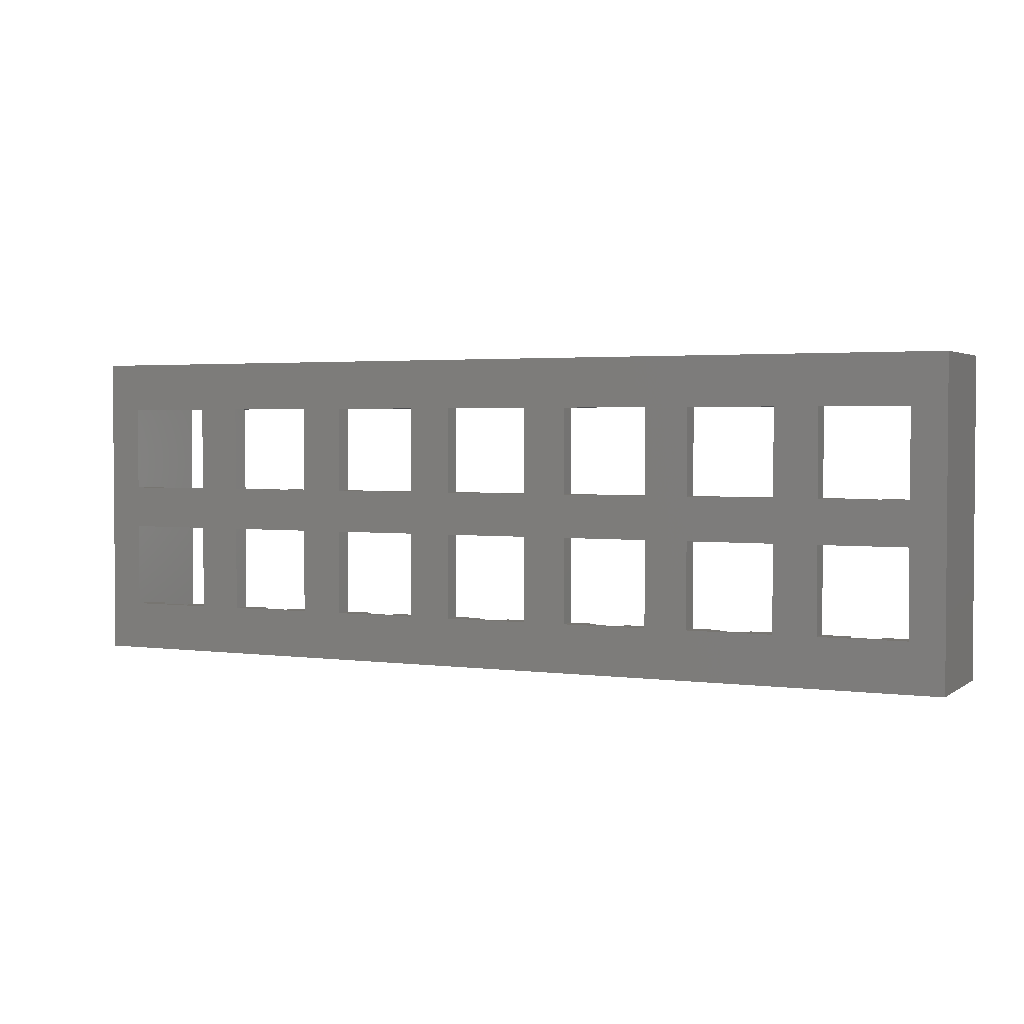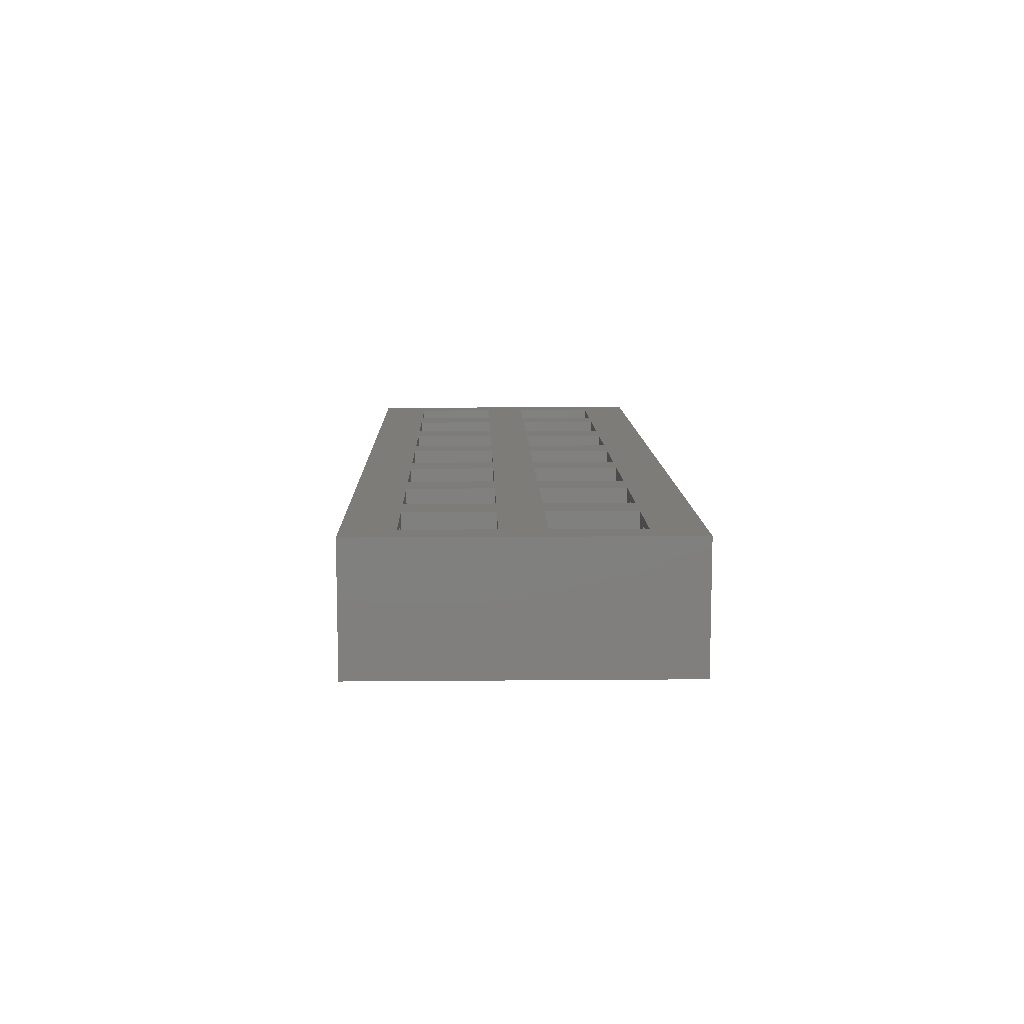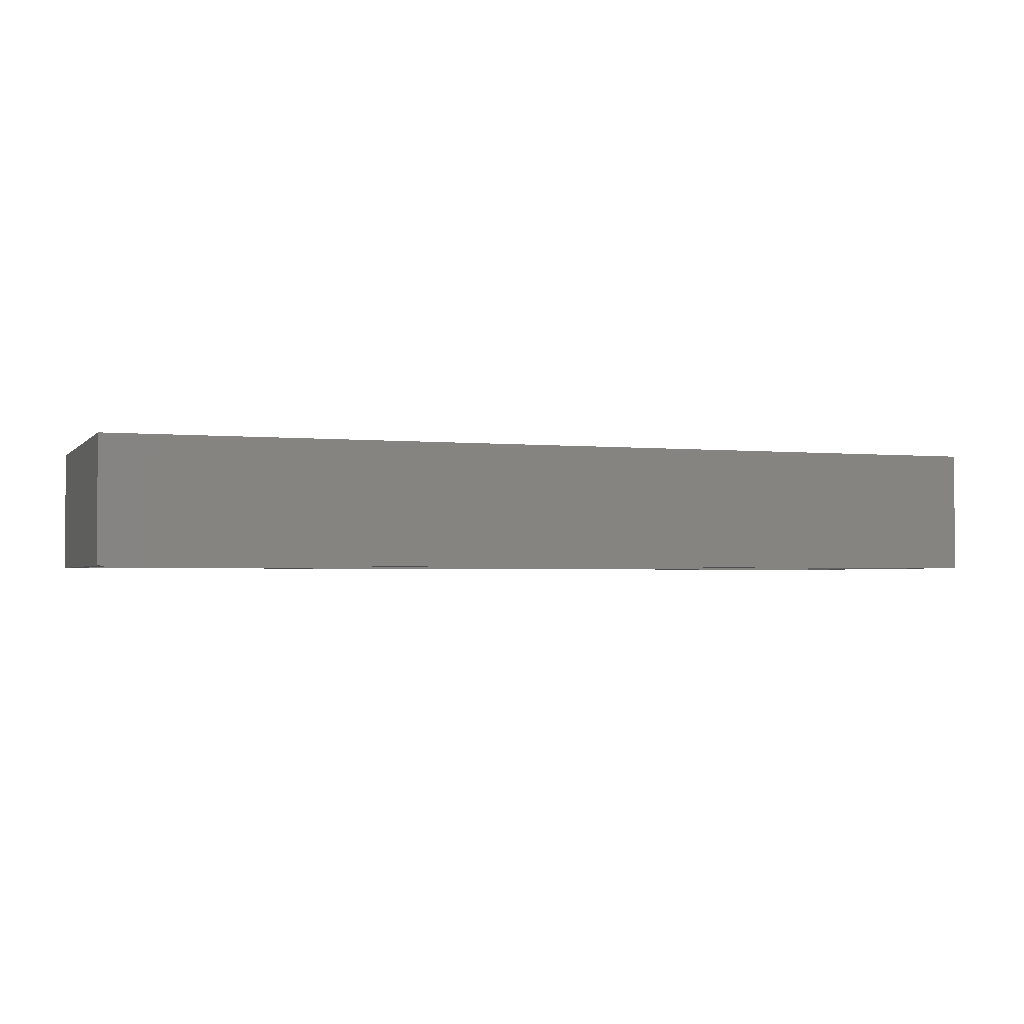
<metadata>
{"format":"stl","ext":"stl","renderer":"f3d","projection":"perspective","resolution":1024,"background":"white","views":[{"elev":2.6,"azim":25.4,"up":"+Y"},{"elev":10.1,"azim":-91.3,"up":"+Z"},{"elev":-2.3,"azim":-19.7,"up":"+Z"}]}
</metadata>
<code>
# stl→obj: 356 verts, 764 faces
v 75.5 23 20.08
v 75.5 25.5 3.815e-08
v 75.5 25.5 20.08
v 75.5 -23 20.08
v 75.5 -25.5 3.815e-08
v 75.5 -25.5 20.08
v -75.5 25.5 20.08
v -75.5 23 20.08
v -75.5 -23 20.08
v -75.5 -25.5 20.08
v 72.5 -22.5 3.815e-08
v -72.5 -22.5 3.815e-08
v -75.5 -25.5 3.815e-08
v -72.5 22.5 3.815e-08
v 72.5 22.5 3.815e-08
v -75.5 25.5 3.815e-08
v -72.5 -22.5 17.08
v 72.5 -22.5 17.08
v 72.5 22.5 17.08
v -72.5 22.5 17.08
v -70 3.5 20.08
v -56 -3.5 20.08
v -56 3.5 20.08
v -70 -3.5 20.08
v -49 3.5 20.08
v -35 -3.5 20.08
v -35 3.5 20.08
v -49 -3.5 20.08
v -28 3.5 20.08
v -14 -3.5 20.08
v -14 3.5 20.08
v -28 -3.5 20.08
v -7 3.5 20.08
v 7 -3.5 20.08
v 7 3.5 20.08
v -7 -3.5 20.08
v 14 3.5 20.08
v 28 -3.5 20.08
v 28 3.5 20.08
v 14 -3.5 20.08
v 35 3.5 20.08
v 49 -3.5 20.08
v 49 3.5 20.08
v 35 -3.5 20.08
v 56 3.5 20.08
v 70 -3.5 20.08
v 70 3.5 20.08
v 56 -3.5 20.08
v 70 17.5 20.08
v 56 17.5 20.08
v 49 17.5 20.08
v 35 17.5 20.08
v 28 17.5 20.08
v 14 17.5 20.08
v 7 17.5 20.08
v -7 17.5 20.08
v -14 17.5 20.08
v -28 17.5 20.08
v -35 17.5 20.08
v -49 17.5 20.08
v -56 17.5 20.08
v -70 17.5 20.08
v 70 -17.5 20.08
v 56 -17.5 20.08
v 49 -17.5 20.08
v 35 -17.5 20.08
v 28 -17.5 20.08
v 14 -17.5 20.08
v 7 -17.5 20.08
v -7 -17.5 20.08
v -14 -17.5 20.08
v -28 -17.5 20.08
v -35 -17.5 20.08
v -49 -17.5 20.08
v -56 -17.5 20.08
v -70 -17.5 20.08
v -65.5 17.5 17.08
v -70 17.5 17.08
v -65.5 18 17.08
v -70 -3.5 17.08
v -65.5 -3 17.08
v -65.5 -3.5 17.08
v -65.5 3 17.08
v -70 3.5 17.08
v -65.5 3.5 17.08
v -60.5 3 17.08
v -60.5 -3 17.08
v -56 -3.5 17.08
v -60.5 -3.5 17.08
v -56 3.5 17.08
v -60.5 3.5 17.08
v -56 -17.5 17.08
v -60.5 -18 17.08
v -60.5 -17.5 17.08
v -44.5 17.5 17.08
v -49 17.5 17.08
v -44.5 18 17.08
v -49 -3.5 17.08
v -44.5 -3 17.08
v -44.5 -3.5 17.08
v -44.5 3 17.08
v -49 3.5 17.08
v -44.5 3.5 17.08
v -39.5 3 17.08
v -39.5 -3 17.08
v -35 -3.5 17.08
v -39.5 -3.5 17.08
v -35 3.5 17.08
v -39.5 3.5 17.08
v -35 -17.5 17.08
v -39.5 -18 17.08
v -39.5 -17.5 17.08
v -23.5 17.5 17.08
v -28 17.5 17.08
v -23.5 18 17.08
v -28 -3.5 17.08
v -23.5 -3 17.08
v -23.5 -3.5 17.08
v -23.5 3 17.08
v -28 3.5 17.08
v -23.5 3.5 17.08
v -18.5 3 17.08
v -18.5 -3 17.08
v -14 -3.5 17.08
v -18.5 -3.5 17.08
v -14 3.5 17.08
v -18.5 3.5 17.08
v -14 -17.5 17.08
v -18.5 -18 17.08
v -18.5 -17.5 17.08
v -2.5 17.5 17.08
v -7 17.5 17.08
v -2.5 18 17.08
v -7 -3.5 17.08
v -2.5 -3 17.08
v -2.5 -3.5 17.08
v -2.5 3 17.08
v -7 3.5 17.08
v -2.5 3.5 17.08
v 2.5 3 17.08
v 2.5 -3 17.08
v 7 -3.5 17.08
v 2.5 -3.5 17.08
v 7 3.5 17.08
v 2.5 3.5 17.08
v 7 -17.5 17.08
v 2.5 -18 17.08
v 2.5 -17.5 17.08
v 18.5 17.5 17.08
v 14 17.5 17.08
v 18.5 18 17.08
v 14 -3.5 17.08
v 18.5 -3 17.08
v 18.5 -3.5 17.08
v 18.5 3 17.08
v 14 3.5 17.08
v 18.5 3.5 17.08
v 23.5 3 17.08
v 23.5 -3 17.08
v 28 -3.5 17.08
v 23.5 -3.5 17.08
v 28 3.5 17.08
v 23.5 3.5 17.08
v 28 -17.5 17.08
v 23.5 -18 17.08
v 23.5 -17.5 17.08
v 39.5 17.5 17.08
v 35 17.5 17.08
v 39.5 18 17.08
v 35 -3.5 17.08
v 39.5 -3 17.08
v 39.5 -3.5 17.08
v 39.5 3 17.08
v 35 3.5 17.08
v 39.5 3.5 17.08
v 44.5 3 17.08
v 44.5 -3 17.08
v 49 -3.5 17.08
v 44.5 -3.5 17.08
v 49 3.5 17.08
v 44.5 3.5 17.08
v 49 -17.5 17.08
v 44.5 -18 17.08
v 44.5 -17.5 17.08
v 60.5 17.5 17.08
v 56 17.5 17.08
v 60.5 18 17.08
v 56 -3.5 17.08
v 60.5 -3 17.08
v 60.5 -3.5 17.08
v 60.5 3 17.08
v 56 3.5 17.08
v 60.5 3.5 17.08
v 65.5 3 17.08
v 65.5 -3 17.08
v 70 -3.5 17.08
v 65.5 -3.5 17.08
v 70 3.5 17.08
v 65.5 3.5 17.08
v 70 -17.5 17.08
v 65.5 -18 17.08
v 60.5 -18 17.08
v 56 -17.5 17.08
v 60.5 -17.5 17.08
v 39.5 -18 17.08
v 35 -17.5 17.08
v 39.5 -17.5 17.08
v 18.5 -18 17.08
v 14 -17.5 17.08
v 18.5 -17.5 17.08
v -2.5 -18 17.08
v -7 -17.5 17.08
v -2.5 -17.5 17.08
v -23.5 -18 17.08
v -28 -17.5 17.08
v -23.5 -17.5 17.08
v -44.5 -18 17.08
v -49 -17.5 17.08
v -44.5 -17.5 17.08
v -65.5 -18 17.08
v -70 -17.5 17.08
v -65.5 -17.5 17.08
v 70 17.5 17.08
v 65.5 18 17.08
v 65.5 17.5 17.08
v 49 17.5 17.08
v 44.5 18 17.08
v 44.5 17.5 17.08
v 23.5 18 17.08
v 28 17.5 17.08
v 23.5 17.5 17.08
v 7 17.5 17.08
v 2.5 18 17.08
v 2.5 17.5 17.08
v -14 17.5 17.08
v -18.5 18 17.08
v -18.5 17.5 17.08
v -35 17.5 17.08
v -39.5 18 17.08
v -39.5 17.5 17.08
v -56 17.5 17.08
v -60.5 18 17.08
v -60.5 17.5 17.08
v 65.5 -17.5 17.08
v 60.5 -3.5 18.78
v 65.5 -3.5 18.78
v 65.5 -3 18.78
v 60.5 -3 18.78
v 65.5 -17.5 18.78
v 60.5 -17.5 18.78
v 60.5 -18 18.78
v 65.5 -18 18.78
v 39.5 -3.5 18.78
v 44.5 -3.5 18.78
v 44.5 -3 18.78
v 39.5 -3 18.78
v 44.5 -17.5 18.78
v 39.5 -17.5 18.78
v 39.5 -18 18.78
v 44.5 -18 18.78
v 18.5 -3.5 18.78
v 23.5 -3.5 18.78
v 23.5 -3 18.78
v 18.5 -3 18.78
v 23.5 -17.5 18.78
v 18.5 -17.5 18.78
v 18.5 -18 18.78
v 23.5 -18 18.78
v -2.5 -3.5 18.78
v 2.5 -3.5 18.78
v 2.5 -3 18.78
v -2.5 -3 18.78
v 2.5 -17.5 18.78
v -2.5 -17.5 18.78
v -2.5 -18 18.78
v 2.5 -18 18.78
v -23.5 -3.5 18.78
v -18.5 -3.5 18.78
v -18.5 -3 18.78
v -23.5 -3 18.78
v -18.5 -17.5 18.78
v -23.5 -17.5 18.78
v -23.5 -18 18.78
v -18.5 -18 18.78
v -44.5 -3.5 18.78
v -39.5 -3.5 18.78
v -39.5 -3 18.78
v -44.5 -3 18.78
v -39.5 -17.5 18.78
v -44.5 -17.5 18.78
v -44.5 -18 18.78
v -39.5 -18 18.78
v -65.5 -3.5 18.78
v -60.5 -3.5 18.78
v -60.5 -3 18.78
v -65.5 -3 18.78
v -60.5 -17.5 18.78
v -65.5 -17.5 18.78
v -65.5 -18 18.78
v -60.5 -18 18.78
v 60.5 17.5 18.78
v 65.5 17.5 18.78
v 65.5 18 18.78
v 60.5 18 18.78
v 65.5 3.5 18.78
v 60.5 3.5 18.78
v 60.5 3 18.78
v 65.5 3 18.78
v 39.5 17.5 18.78
v 44.5 17.5 18.78
v 44.5 18 18.78
v 39.5 18 18.78
v 44.5 3.5 18.78
v 39.5 3.5 18.78
v 39.5 3 18.78
v 44.5 3 18.78
v 18.5 17.5 18.78
v 23.5 17.5 18.78
v 23.5 18 18.78
v 18.5 18 18.78
v 23.5 3.5 18.78
v 18.5 3.5 18.78
v 18.5 3 18.78
v 23.5 3 18.78
v -2.5 17.5 18.78
v 2.5 17.5 18.78
v 2.5 18 18.78
v -2.5 18 18.78
v 2.5 3.5 18.78
v -2.5 3.5 18.78
v -2.5 3 18.78
v 2.5 3 18.78
v -23.5 17.5 18.78
v -18.5 17.5 18.78
v -18.5 18 18.78
v -23.5 18 18.78
v -18.5 3.5 18.78
v -23.5 3.5 18.78
v -23.5 3 18.78
v -18.5 3 18.78
v -44.5 17.5 18.78
v -39.5 17.5 18.78
v -39.5 18 18.78
v -44.5 18 18.78
v -39.5 3.5 18.78
v -44.5 3.5 18.78
v -44.5 3 18.78
v -39.5 3 18.78
v -65.5 17.5 18.78
v -60.5 17.5 18.78
v -60.5 18 18.78
v -65.5 18 18.78
v -60.5 3.5 18.78
v -65.5 3.5 18.78
v -65.5 3 18.78
v -60.5 3 18.78
f 1 2 3
f 4 2 1
f 5 4 6
f 4 5 2
f 7 1 3
f 1 7 8
f 9 6 4
f 6 9 10
f 5 11 2
f 5 12 11
f 12 13 14
f 13 12 5
f 15 2 11
f 14 2 15
f 14 16 2
f 16 14 13
f 16 8 7
f 16 9 8
f 13 9 16
f 9 13 10
f 11 17 18
f 17 11 12
f 13 6 10
f 6 13 5
f 11 19 15
f 19 11 18
f 14 19 20
f 19 14 15
f 2 7 3
f 7 2 16
f 17 14 20
f 14 17 12
f 21 22 23
f 22 21 24
f 25 26 27
f 26 25 28
f 29 30 31
f 30 29 32
f 33 34 35
f 34 33 36
f 37 38 39
f 38 37 40
f 41 42 43
f 42 41 44
f 45 46 47
f 46 45 48
f 47 1 49
f 1 50 49
f 43 45 50
f 45 43 48
f 43 50 51
f 1 51 50
f 1 52 51
f 39 41 52
f 41 39 44
f 39 52 53
f 1 53 52
f 1 54 53
f 35 37 54
f 37 35 40
f 35 54 55
f 1 55 54
f 1 56 55
f 31 33 56
f 33 31 36
f 31 56 57
f 8 56 1
f 56 8 57
f 27 29 58
f 29 27 32
f 27 58 59
f 57 8 58
f 58 8 59
f 23 25 60
f 25 23 28
f 23 60 61
f 59 8 60
f 60 8 61
f 8 21 62
f 21 8 24
f 9 24 8
f 61 8 62
f 1 47 4
f 46 4 47
f 63 4 46
f 64 4 63
f 42 48 43
f 48 42 64
f 65 64 42
f 65 4 64
f 66 4 65
f 38 44 39
f 44 38 66
f 67 66 38
f 67 4 66
f 68 4 67
f 34 40 35
f 40 34 68
f 69 68 34
f 69 4 68
f 70 4 69
f 30 36 31
f 36 30 70
f 71 70 30
f 9 70 71
f 9 71 72
f 26 32 27
f 32 26 72
f 73 72 26
f 9 72 73
f 9 73 74
f 22 28 23
f 28 22 74
f 75 74 22
f 9 74 75
f 9 75 76
f 70 9 4
f 24 9 76
f 77 78 79
f 80 81 82
f 81 80 83
f 84 83 80
f 83 84 85
f 81 86 87
f 86 81 83
f 87 88 89
f 88 87 90
f 86 90 87
f 90 86 91
f 92 93 94
f 95 96 97
f 98 99 100
f 99 98 101
f 102 101 98
f 101 102 103
f 99 104 105
f 104 99 101
f 105 106 107
f 106 105 108
f 104 108 105
f 108 104 109
f 110 111 112
f 113 114 115
f 116 117 118
f 117 116 119
f 120 119 116
f 119 120 121
f 117 122 123
f 122 117 119
f 123 124 125
f 124 123 126
f 122 126 123
f 126 122 127
f 128 129 130
f 131 132 133
f 134 135 136
f 135 134 137
f 138 137 134
f 137 138 139
f 135 140 141
f 140 135 137
f 141 142 143
f 142 141 144
f 140 144 141
f 144 140 145
f 146 147 148
f 149 150 151
f 152 153 154
f 153 152 155
f 156 155 152
f 155 156 157
f 153 158 159
f 158 153 155
f 159 160 161
f 160 159 162
f 158 162 159
f 162 158 163
f 164 165 166
f 167 168 169
f 170 171 172
f 171 170 173
f 174 173 170
f 173 174 175
f 171 176 177
f 176 171 173
f 177 178 179
f 178 177 180
f 176 180 177
f 180 176 181
f 182 183 184
f 185 186 187
f 188 189 190
f 189 188 191
f 192 191 188
f 191 192 193
f 189 194 195
f 194 189 191
f 195 196 197
f 196 195 198
f 194 198 195
f 198 194 199
f 196 18 200
f 18 201 200
f 18 202 201
f 202 203 204
f 18 203 202
f 178 188 203
f 188 178 192
f 178 203 182
f 18 182 203
f 18 183 182
f 18 205 183
f 205 206 207
f 165 205 18
f 160 170 206
f 170 160 174
f 160 206 164
f 205 165 206
f 206 165 164
f 18 208 165
f 208 209 210
f 142 152 209
f 152 142 156
f 142 209 146
f 208 146 209
f 147 208 18
f 208 147 146
f 18 211 147
f 211 212 213
f 124 134 212
f 134 124 138
f 124 212 128
f 211 128 212
f 17 211 18
f 211 129 128
f 211 17 129
f 214 215 216
f 106 116 215
f 116 106 120
f 106 215 110
f 214 110 215
f 129 17 214
f 214 111 110
f 214 17 111
f 217 218 219
f 88 98 218
f 98 88 102
f 88 218 92
f 17 218 217
f 218 17 92
f 111 17 217
f 92 17 93
f 220 221 222
f 17 80 221
f 80 17 84
f 20 84 17
f 220 17 221
f 93 17 220
f 18 196 19
f 198 19 196
f 223 19 198
f 224 223 225
f 223 224 19
f 187 19 224
f 186 19 187
f 180 192 178
f 192 180 186
f 226 186 180
f 226 19 186
f 227 226 228
f 226 227 19
f 169 19 227
f 229 169 168
f 162 174 160
f 174 162 168
f 230 168 162
f 229 168 230
f 229 230 231
f 169 229 19
f 151 19 229
f 144 156 142
f 156 144 150
f 232 150 144
f 232 151 150
f 233 151 232
f 233 232 234
f 151 233 19
f 133 19 233
f 126 138 124
f 138 126 132
f 235 132 126
f 235 133 132
f 236 133 235
f 236 235 237
f 20 133 236
f 20 236 115
f 108 120 106
f 120 108 114
f 238 114 108
f 238 115 114
f 239 115 238
f 239 238 240
f 20 115 239
f 20 239 97
f 90 102 88
f 102 90 96
f 241 96 90
f 20 96 241
f 242 241 243
f 20 241 242
f 96 20 97
f 20 242 79
f 133 20 19
f 78 20 79
f 84 20 78
f 200 201 244
f 48 245 46
f 188 245 48
f 245 188 190
f 246 46 245
f 196 246 197
f 246 196 46
f 197 247 195
f 247 197 246
f 245 247 246
f 247 245 248
f 245 189 248
f 189 245 190
f 189 247 248
f 247 189 195
f 63 249 64
f 200 249 63
f 249 200 244
f 250 64 249
f 203 250 204
f 250 203 64
f 251 204 250
f 204 251 202
f 251 249 252
f 249 251 250
f 201 249 244
f 249 201 252
f 201 251 252
f 251 201 202
f 200 46 196
f 46 200 63
f 64 188 48
f 188 64 203
f 44 253 42
f 170 253 44
f 253 170 172
f 254 42 253
f 178 254 179
f 254 178 42
f 179 255 177
f 255 179 254
f 253 255 254
f 255 253 256
f 253 171 256
f 171 253 172
f 171 255 256
f 255 171 177
f 65 257 66
f 182 257 65
f 257 182 184
f 258 66 257
f 206 258 207
f 258 206 66
f 259 207 258
f 207 259 205
f 259 257 260
f 257 259 258
f 183 257 184
f 257 183 260
f 183 259 260
f 259 183 205
f 182 42 178
f 42 182 65
f 66 170 44
f 170 66 206
f 40 261 38
f 152 261 40
f 261 152 154
f 262 38 261
f 160 262 161
f 262 160 38
f 161 263 159
f 263 161 262
f 261 263 262
f 263 261 264
f 261 153 264
f 153 261 154
f 153 263 264
f 263 153 159
f 67 265 68
f 164 265 67
f 265 164 166
f 266 68 265
f 209 266 210
f 266 209 68
f 267 210 266
f 210 267 208
f 267 265 268
f 265 267 266
f 165 265 166
f 265 165 268
f 165 267 268
f 267 165 208
f 164 38 160
f 38 164 67
f 68 152 40
f 152 68 209
f 36 269 34
f 134 269 36
f 269 134 136
f 270 34 269
f 142 270 143
f 270 142 34
f 143 271 141
f 271 143 270
f 269 271 270
f 271 269 272
f 269 135 272
f 135 269 136
f 135 271 272
f 271 135 141
f 69 273 70
f 146 273 69
f 273 146 148
f 274 70 273
f 212 274 213
f 274 212 70
f 275 213 274
f 213 275 211
f 275 273 276
f 273 275 274
f 147 273 148
f 273 147 276
f 147 275 276
f 275 147 211
f 146 34 142
f 34 146 69
f 70 134 36
f 134 70 212
f 32 277 30
f 116 277 32
f 277 116 118
f 278 30 277
f 124 278 125
f 278 124 30
f 125 279 123
f 279 125 278
f 277 279 278
f 279 277 280
f 277 117 280
f 117 277 118
f 117 279 280
f 279 117 123
f 71 281 72
f 128 281 71
f 281 128 130
f 282 72 281
f 215 282 216
f 282 215 72
f 283 216 282
f 216 283 214
f 283 281 284
f 281 283 282
f 129 281 130
f 281 129 284
f 129 283 284
f 283 129 214
f 128 30 124
f 30 128 71
f 72 116 32
f 116 72 215
f 28 285 26
f 98 285 28
f 285 98 100
f 286 26 285
f 106 286 107
f 286 106 26
f 107 287 105
f 287 107 286
f 285 287 286
f 287 285 288
f 285 99 288
f 99 285 100
f 99 287 288
f 287 99 105
f 73 289 74
f 110 289 73
f 289 110 112
f 290 74 289
f 218 290 219
f 290 218 74
f 291 219 290
f 219 291 217
f 291 289 292
f 289 291 290
f 111 289 112
f 289 111 292
f 111 291 292
f 291 111 217
f 110 26 106
f 26 110 73
f 74 98 28
f 98 74 218
f 24 293 22
f 80 293 24
f 293 80 82
f 294 22 293
f 88 294 89
f 294 88 22
f 89 295 87
f 295 89 294
f 293 295 294
f 295 293 296
f 293 81 296
f 81 293 82
f 81 295 296
f 295 81 87
f 75 297 76
f 92 297 75
f 297 92 94
f 298 76 297
f 221 298 222
f 298 221 76
f 299 222 298
f 222 299 220
f 299 297 300
f 297 299 298
f 93 297 94
f 297 93 300
f 93 299 300
f 299 93 220
f 92 22 88
f 22 92 75
f 76 80 24
f 80 76 221
f 50 301 49
f 186 301 50
f 301 186 185
f 302 49 301
f 223 302 225
f 302 223 49
f 225 303 224
f 303 225 302
f 301 303 302
f 303 301 304
f 301 187 304
f 187 301 185
f 187 303 304
f 303 187 224
f 47 305 45
f 198 305 47
f 305 198 199
f 306 45 305
f 192 306 193
f 306 192 45
f 307 193 306
f 193 307 191
f 307 305 308
f 305 307 306
f 194 305 199
f 305 194 308
f 194 307 308
f 307 194 191
f 198 49 223
f 49 198 47
f 45 186 50
f 186 45 192
f 52 309 51
f 168 309 52
f 309 168 167
f 310 51 309
f 226 310 228
f 310 226 51
f 228 311 227
f 311 228 310
f 309 311 310
f 311 309 312
f 309 169 312
f 169 309 167
f 169 311 312
f 311 169 227
f 43 313 41
f 180 313 43
f 313 180 181
f 314 41 313
f 174 314 175
f 314 174 41
f 315 175 314
f 175 315 173
f 315 313 316
f 313 315 314
f 176 313 181
f 313 176 316
f 176 315 316
f 315 176 173
f 180 51 226
f 51 180 43
f 41 168 52
f 168 41 174
f 54 317 53
f 150 317 54
f 317 150 149
f 318 53 317
f 230 318 231
f 318 230 53
f 231 319 229
f 319 231 318
f 317 319 318
f 319 317 320
f 317 151 320
f 151 317 149
f 151 319 320
f 319 151 229
f 39 321 37
f 162 321 39
f 321 162 163
f 322 37 321
f 156 322 157
f 322 156 37
f 323 157 322
f 157 323 155
f 323 321 324
f 321 323 322
f 158 321 163
f 321 158 324
f 158 323 324
f 323 158 155
f 162 53 230
f 53 162 39
f 37 150 54
f 150 37 156
f 56 325 55
f 132 325 56
f 325 132 131
f 326 55 325
f 232 326 234
f 326 232 55
f 234 327 233
f 327 234 326
f 325 327 326
f 327 325 328
f 325 133 328
f 133 325 131
f 133 327 328
f 327 133 233
f 35 329 33
f 144 329 35
f 329 144 145
f 330 33 329
f 138 330 139
f 330 138 33
f 331 139 330
f 139 331 137
f 331 329 332
f 329 331 330
f 140 329 145
f 329 140 332
f 140 331 332
f 331 140 137
f 144 55 232
f 55 144 35
f 33 132 56
f 132 33 138
f 58 333 57
f 114 333 58
f 333 114 113
f 334 57 333
f 235 334 237
f 334 235 57
f 237 335 236
f 335 237 334
f 333 335 334
f 335 333 336
f 333 115 336
f 115 333 113
f 115 335 336
f 335 115 236
f 31 337 29
f 126 337 31
f 337 126 127
f 338 29 337
f 120 338 121
f 338 120 29
f 339 121 338
f 121 339 119
f 339 337 340
f 337 339 338
f 122 337 127
f 337 122 340
f 122 339 340
f 339 122 119
f 126 57 235
f 57 126 31
f 29 114 58
f 114 29 120
f 60 341 59
f 96 341 60
f 341 96 95
f 342 59 341
f 238 342 240
f 342 238 59
f 240 343 239
f 343 240 342
f 341 343 342
f 343 341 344
f 341 97 344
f 97 341 95
f 97 343 344
f 343 97 239
f 27 345 25
f 108 345 27
f 345 108 109
f 346 25 345
f 102 346 103
f 346 102 25
f 347 103 346
f 103 347 101
f 347 345 348
f 345 347 346
f 104 345 109
f 345 104 348
f 104 347 348
f 347 104 101
f 108 59 238
f 59 108 27
f 25 96 60
f 96 25 102
f 62 349 61
f 78 349 62
f 349 78 77
f 350 61 349
f 241 350 243
f 350 241 61
f 243 351 242
f 351 243 350
f 349 351 350
f 351 349 352
f 349 79 352
f 79 349 77
f 79 351 352
f 351 79 242
f 23 353 21
f 90 353 23
f 353 90 91
f 354 21 353
f 84 354 85
f 354 84 21
f 355 85 354
f 85 355 83
f 355 353 356
f 353 355 354
f 86 353 91
f 353 86 356
f 86 355 356
f 355 86 83
f 90 61 241
f 61 90 23
f 21 78 62
f 78 21 84

</code>
